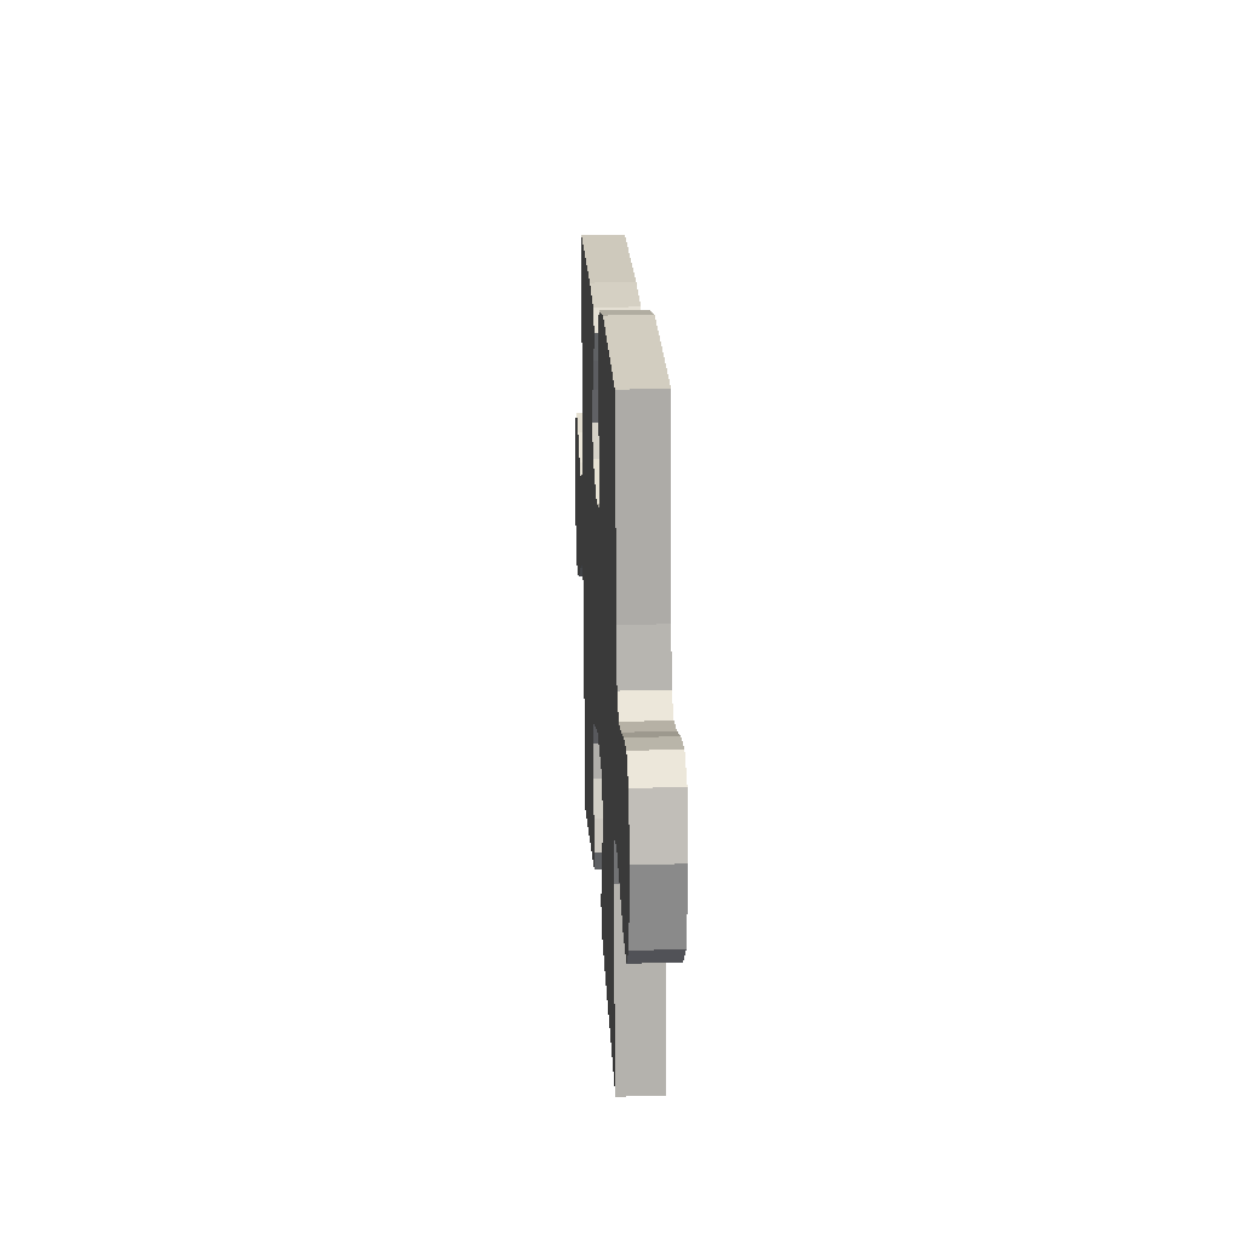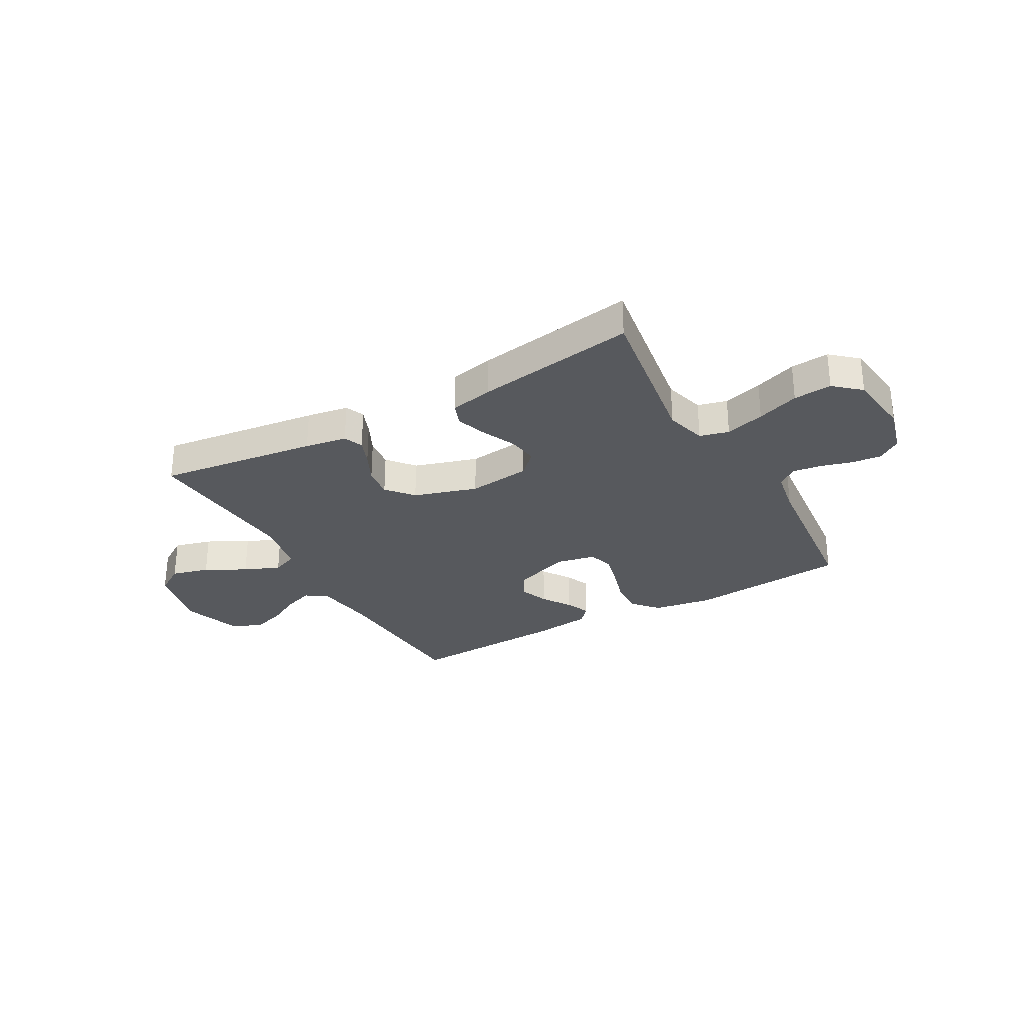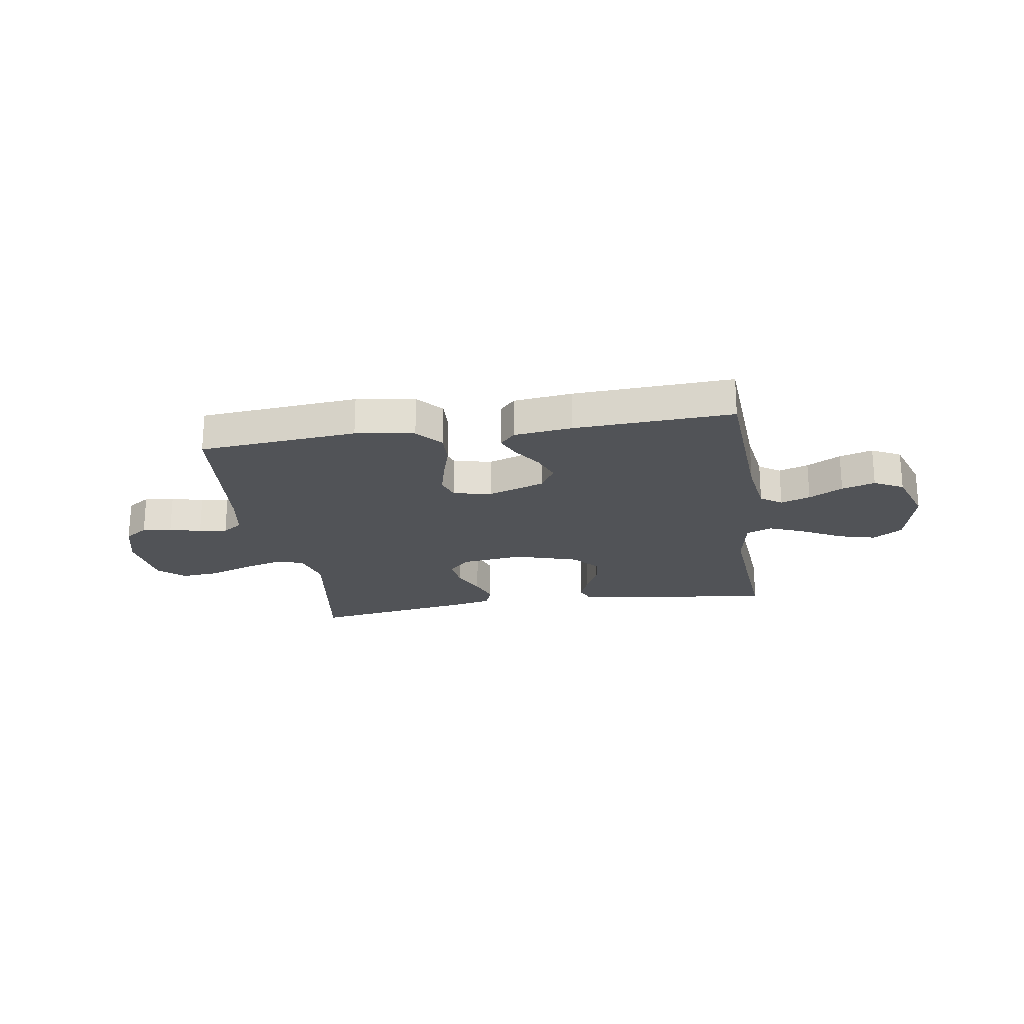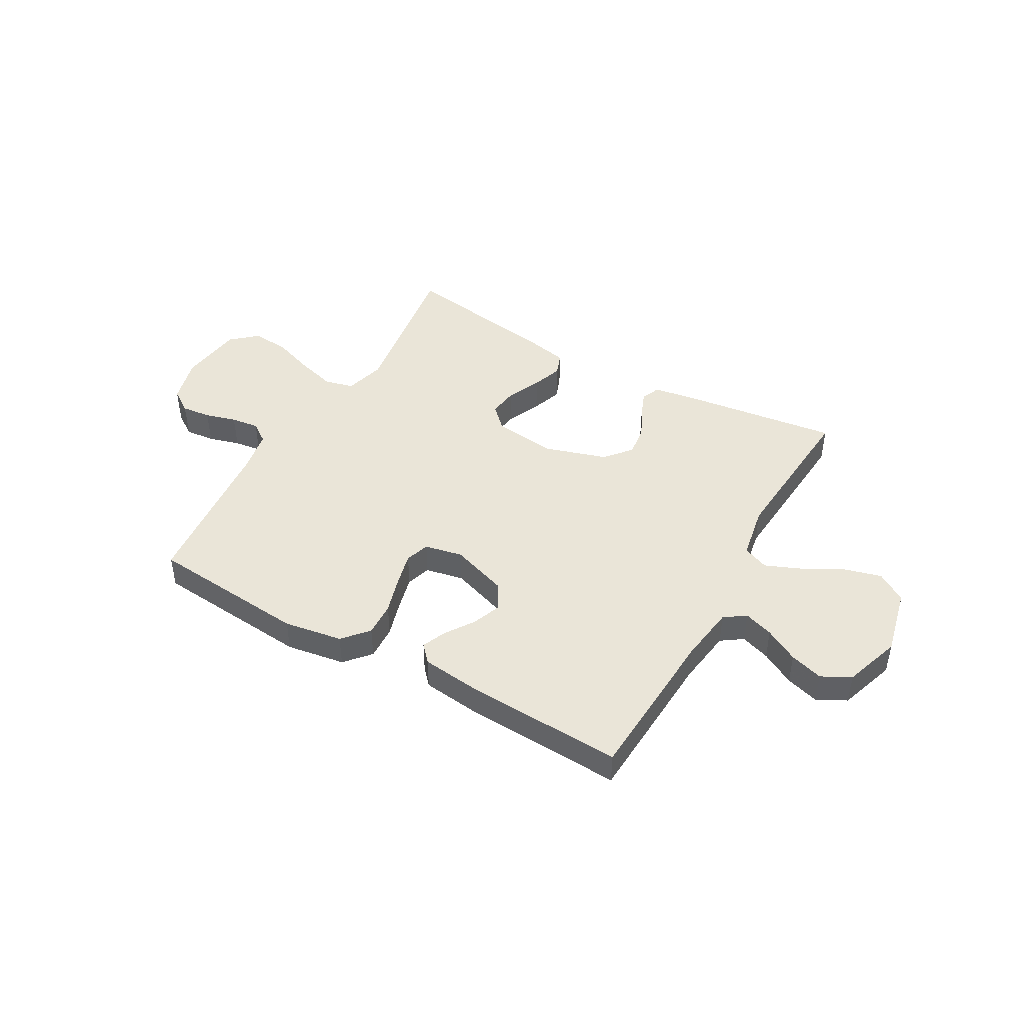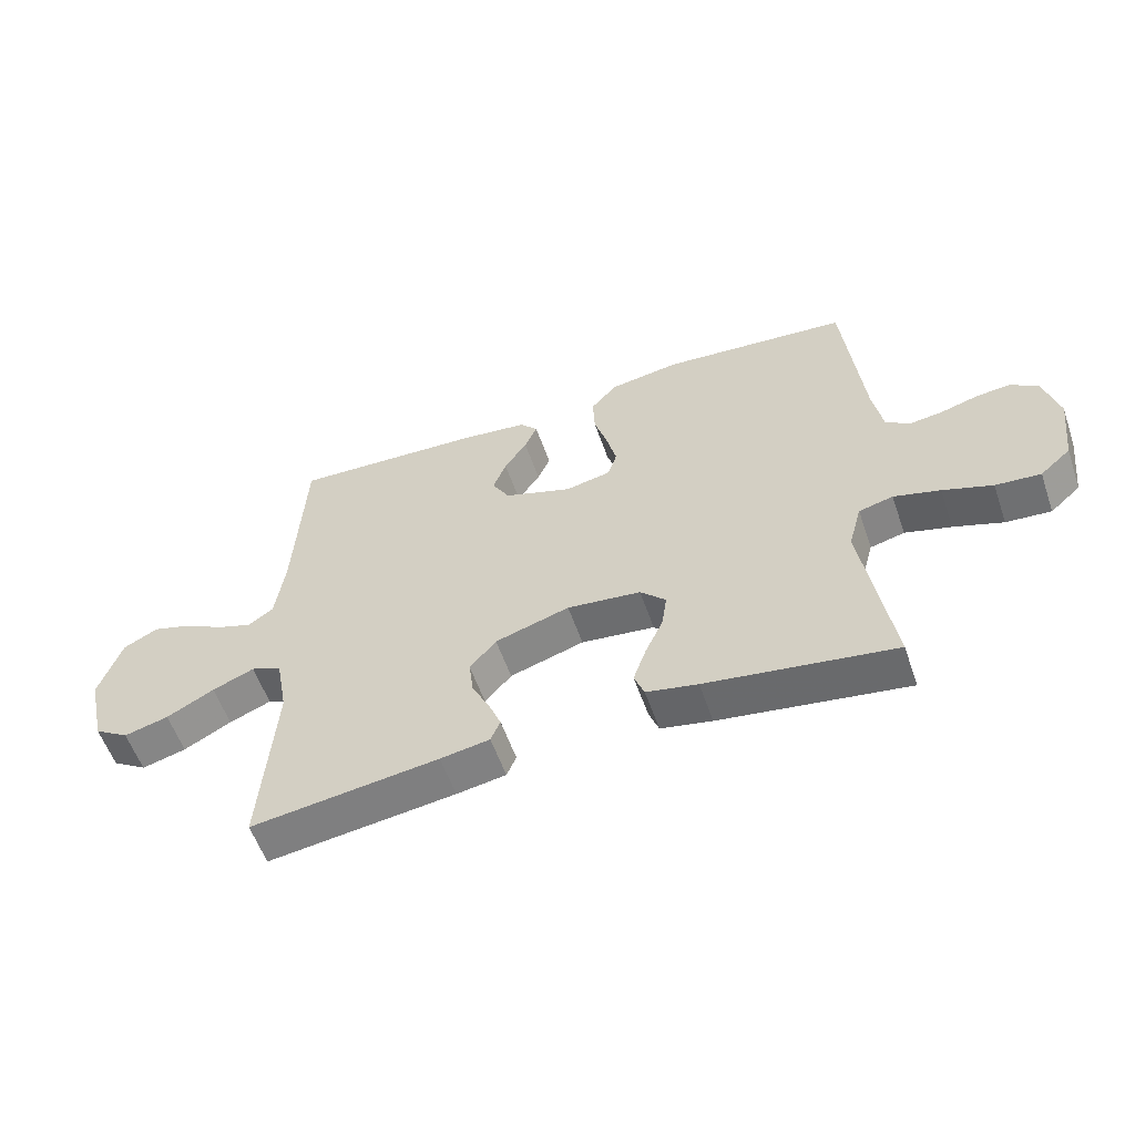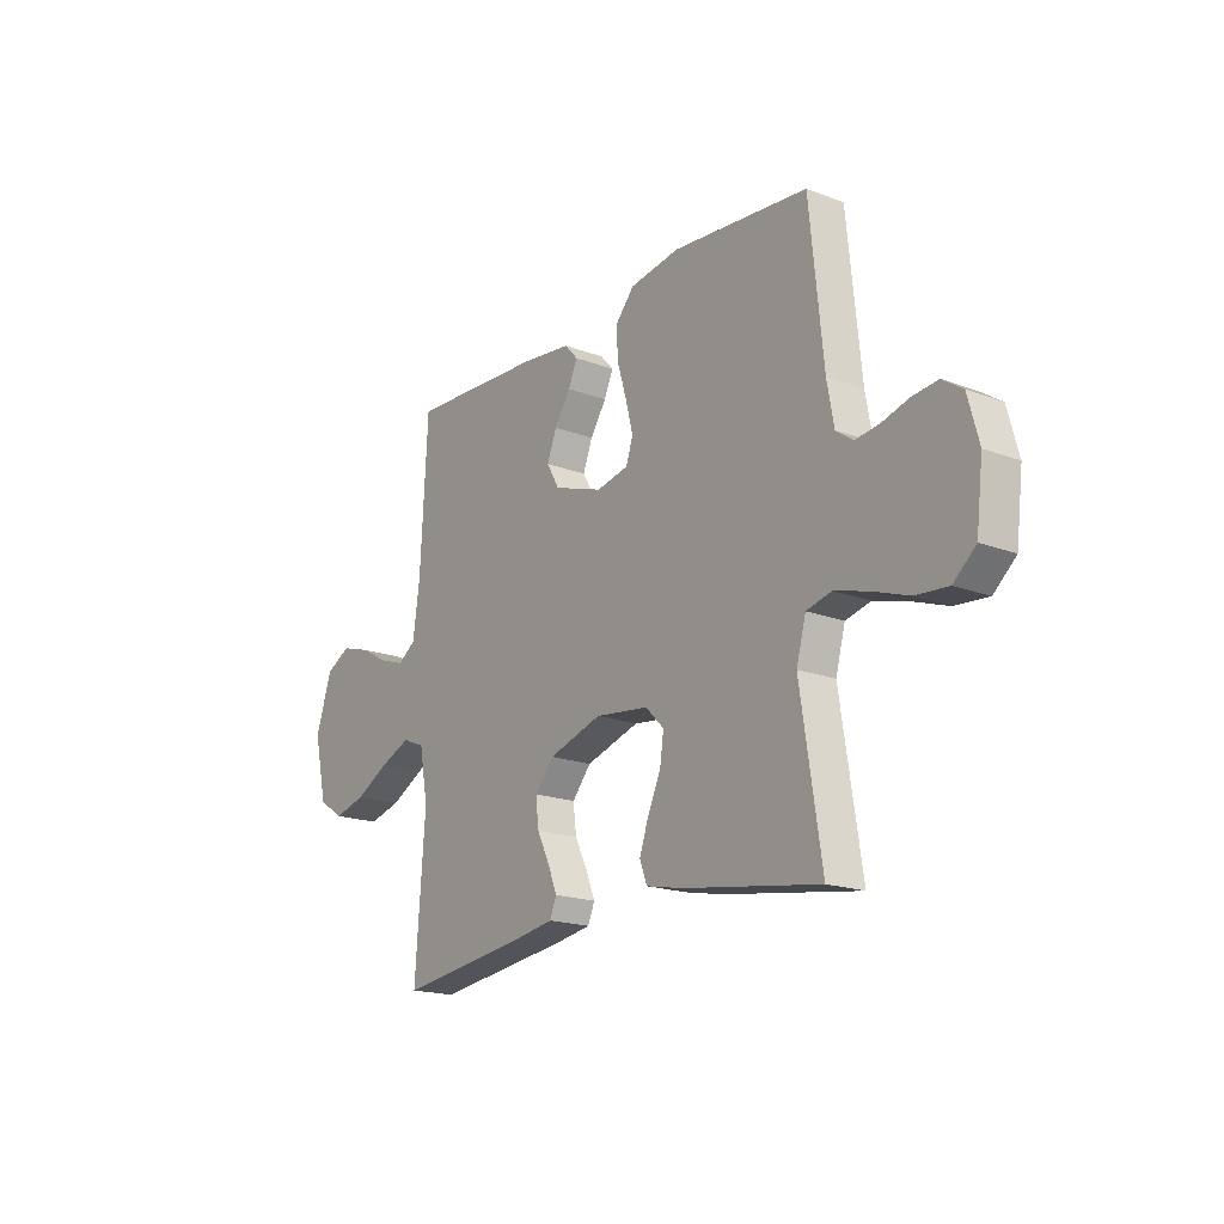
<metadata>
{"format":"obj","ext":"obj","renderer":"f3d","projection":"perspective","resolution":1024,"background":"white","views":[{"elev":19.6,"azim":-93.2,"up":"+Z"},{"elev":-29.4,"azim":-150.6,"up":"+Y"},{"elev":-22.0,"azim":9.0,"up":"+Y"},{"elev":45.2,"azim":29.6,"up":"+Y"},{"elev":-57.0,"azim":-161.0,"up":"+Z"},{"elev":-18.3,"azim":-126.2,"up":"+Z"}]}
</metadata>
<code>
v -0.5 0.07 0.5
v -0.2 0.07 0.526
v -0.089 0.07 0.508
v -0.047 0.07 0.46
v -0.05 0.07 0.395
v -0.071 0.07 0.325
v -0.087 0.07 0.261
v -0.072 0.07 0.215
v 0 0.07 0.2
v 0.109 0.07 0.237
v 0.137 0.07 0.286
v 0.116 0.07 0.341
v 0.08 0.07 0.395
v 0.06 0.07 0.441
v 0.089 0.07 0.473
v 0.2 0.07 0.486
v 0.5 0.07 0.5
v 0.516 0.07 0.2
v 0.531 0.07 0.092
v 0.571 0.07 0.064
v 0.627 0.07 0.083
v 0.691 0.07 0.118
v 0.754 0.07 0.137
v 0.809 0.07 0.108
v 0.845 0.07 0
v 0.816 0.07 -0.128
v 0.76 0.07 -0.164
v 0.689 0.07 -0.145
v 0.613 0.07 -0.104
v 0.546 0.07 -0.076
v 0.497 0.07 -0.096
v 0.478 0.07 -0.2
v 0.5 0.07 -0.5
v 0.2 0.07 -0.461
v 0.121 0.07 -0.448
v 0.106 0.07 -0.412
v 0.126 0.07 -0.362
v 0.154 0.07 -0.305
v 0.161 0.07 -0.247
v 0.119 0.07 -0.197
v 0 0.07 -0.16
v -0.118 0.07 -0.174
v -0.159 0.07 -0.215
v -0.151 0.07 -0.272
v -0.122 0.07 -0.336
v -0.102 0.07 -0.394
v -0.118 0.07 -0.437
v -0.2 0.07 -0.454
v -0.5 0.07 -0.5
v -0.454 0.07 -0.2
v -0.475 0.07 -0.123
v -0.53 0.07 -0.109
v -0.604 0.07 -0.13
v -0.683 0.07 -0.158
v -0.755 0.07 -0.164
v -0.804 0.07 -0.121
v -0.819 0.07 0
v -0.795 0.07 0.089
v -0.751 0.07 0.119
v -0.695 0.07 0.113
v -0.636 0.07 0.096
v -0.583 0.07 0.089
v -0.545 0.07 0.116
v -0.53 0.07 0.2
v -0.5 0 0.5
v -0.2 0 0.526
v -0.089 0 0.508
v -0.047 0 0.46
v -0.05 0 0.395
v -0.071 0 0.325
v -0.087 0 0.261
v -0.072 0 0.215
v 0 0 0.2
v 0.109 0 0.237
v 0.137 0 0.286
v 0.116 0 0.341
v 0.08 0 0.395
v 0.06 0 0.441
v 0.089 0 0.473
v 0.2 0 0.486
v 0.5 0 0.5
v 0.516 0 0.2
v 0.531 0 0.092
v 0.571 0 0.064
v 0.627 0 0.083
v 0.691 0 0.118
v 0.754 0 0.137
v 0.809 0 0.108
v 0.845 0 0
v 0.816 0 -0.128
v 0.76 0 -0.164
v 0.689 0 -0.145
v 0.613 0 -0.104
v 0.546 0 -0.076
v 0.497 0 -0.096
v 0.478 0 -0.2
v 0.5 0 -0.5
v 0.2 0 -0.461
v 0.121 0 -0.448
v 0.106 0 -0.412
v 0.126 0 -0.362
v 0.154 0 -0.305
v 0.161 0 -0.247
v 0.119 0 -0.197
v 0 0 -0.16
v -0.118 0 -0.174
v -0.159 0 -0.215
v -0.151 0 -0.272
v -0.122 0 -0.336
v -0.102 0 -0.394
v -0.118 0 -0.437
v -0.2 0 -0.454
v -0.5 0 -0.5
v -0.454 0 -0.2
v -0.475 0 -0.123
v -0.53 0 -0.109
v -0.604 0 -0.13
v -0.683 0 -0.158
v -0.755 0 -0.164
v -0.804 0 -0.121
v -0.819 0 0
v -0.795 0 0.089
v -0.751 0 0.119
v -0.695 0 0.113
v -0.636 0 0.096
v -0.583 0 0.089
v -0.545 0 0.116
v -0.53 0 0.2
f 59 60 61
f 58 59 61
f 57 58 61
f 56 57 61
f 55 56 61
f 54 55 61
f 53 54 61
f 52 53 61 62
f 51 52 62 63
f 48 49 50
f 47 48 50
f 46 47 50
f 45 46 50
f 44 45 50
f 43 44 50 51
f 51 63 64
f 43 51 64
f 42 43 64
f 36 37 38
f 35 36 38
f 34 35 38
f 33 34 38
f 32 33 38
f 31 32 38 39
f 27 28 29
f 26 27 29
f 25 26 29
f 24 25 29
f 23 24 29
f 22 23 29
f 21 22 29
f 20 21 29 30
f 19 20 30 31
f 16 17 18
f 15 16 18
f 14 15 18
f 13 14 18
f 12 13 18
f 18 19 31
f 12 18 31
f 11 12 31
f 4 5 6
f 3 4 6
f 2 3 6
f 1 2 6
f 64 1 6
f 64 6 7
f 64 7 8
f 42 64 8
f 41 42 8
f 40 41 8 9
f 31 39 40
f 11 31 40
f 10 11 40
f 9 10 40
f 125 124 123
f 125 123 122
f 125 122 121
f 125 121 120
f 125 120 119
f 125 119 118
f 125 118 117
f 126 125 117 116
f 127 126 116 115
f 114 113 112
f 114 112 111
f 114 111 110
f 114 110 109
f 114 109 108
f 115 114 108 107
f 128 127 115
f 128 115 107
f 128 107 106
f 102 101 100
f 102 100 99
f 102 99 98
f 102 98 97
f 102 97 96
f 103 102 96 95
f 93 92 91
f 93 91 90
f 93 90 89
f 93 89 88
f 93 88 87
f 93 87 86
f 93 86 85
f 94 93 85 84
f 95 94 84 83
f 82 81 80
f 82 80 79
f 82 79 78
f 82 78 77
f 82 77 76
f 95 83 82
f 95 82 76
f 95 76 75
f 70 69 68
f 70 68 67
f 70 67 66
f 70 66 65
f 70 65 128
f 71 70 128
f 72 71 128
f 72 128 106
f 72 106 105
f 73 72 105 104
f 104 103 95
f 104 95 75
f 104 75 74
f 104 74 73
f 1 65 66 2
f 2 66 67 3
f 3 67 68 4
f 4 68 69 5
f 5 69 70 6
f 6 70 71 7
f 7 71 72 8
f 8 72 73 9
f 9 73 74 10
f 10 74 75 11
f 11 75 76 12
f 12 76 77 13
f 13 77 78 14
f 14 78 79 15
f 15 79 80 16
f 16 80 81 17
f 17 81 82 18
f 18 82 83 19
f 19 83 84 20
f 20 84 85 21
f 21 85 86 22
f 22 86 87 23
f 23 87 88 24
f 24 88 89 25
f 25 89 90 26
f 26 90 91 27
f 27 91 92 28
f 28 92 93 29
f 29 93 94 30
f 30 94 95 31
f 31 95 96 32
f 32 96 97 33
f 33 97 98 34
f 34 98 99 35
f 35 99 100 36
f 36 100 101 37
f 37 101 102 38
f 38 102 103 39
f 39 103 104 40
f 40 104 105 41
f 41 105 106 42
f 42 106 107 43
f 43 107 108 44
f 44 108 109 45
f 45 109 110 46
f 46 110 111 47
f 47 111 112 48
f 48 112 113 49
f 49 113 114 50
f 50 114 115 51
f 51 115 116 52
f 52 116 117 53
f 53 117 118 54
f 54 118 119 55
f 55 119 120 56
f 56 120 121 57
f 57 121 122 58
f 58 122 123 59
f 59 123 124 60
f 60 124 125 61
f 61 125 126 62
f 62 126 127 63
f 63 127 128 64
f 64 128 65 1

</code>
